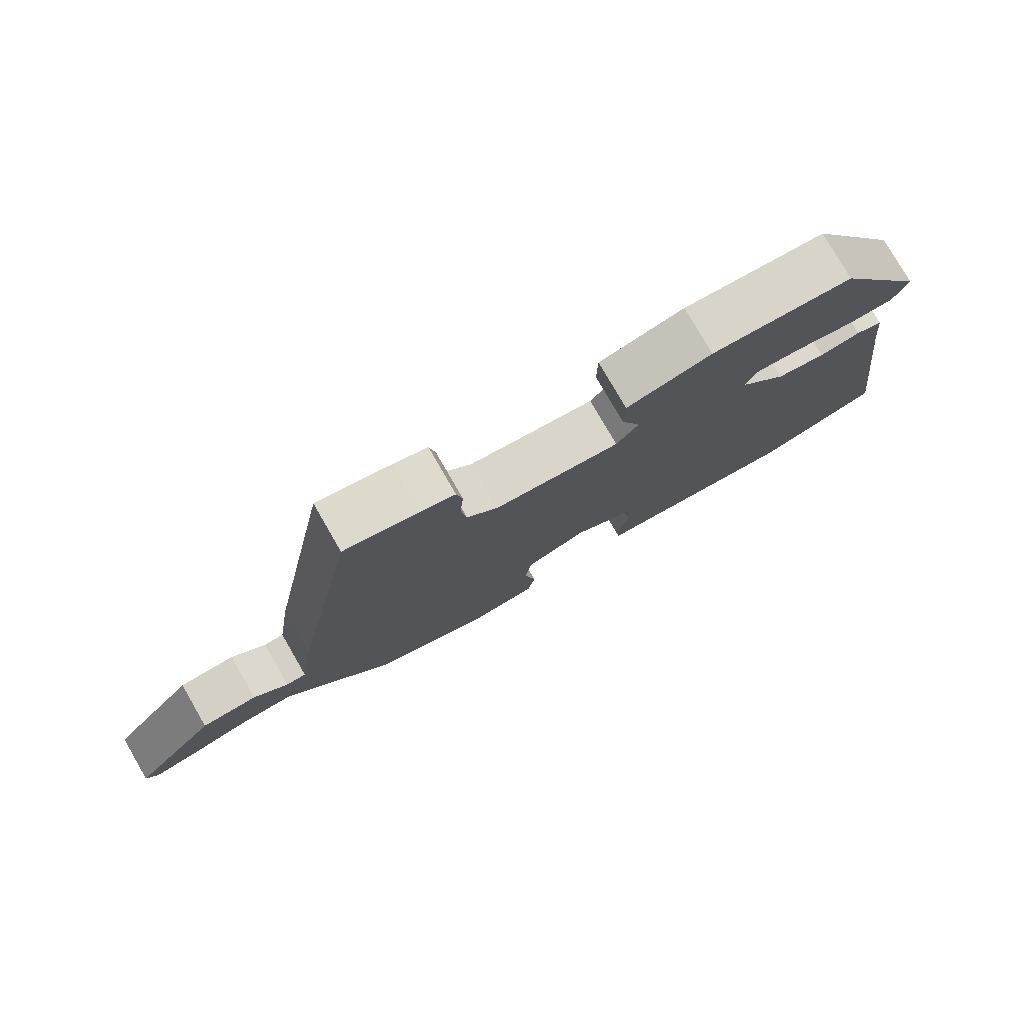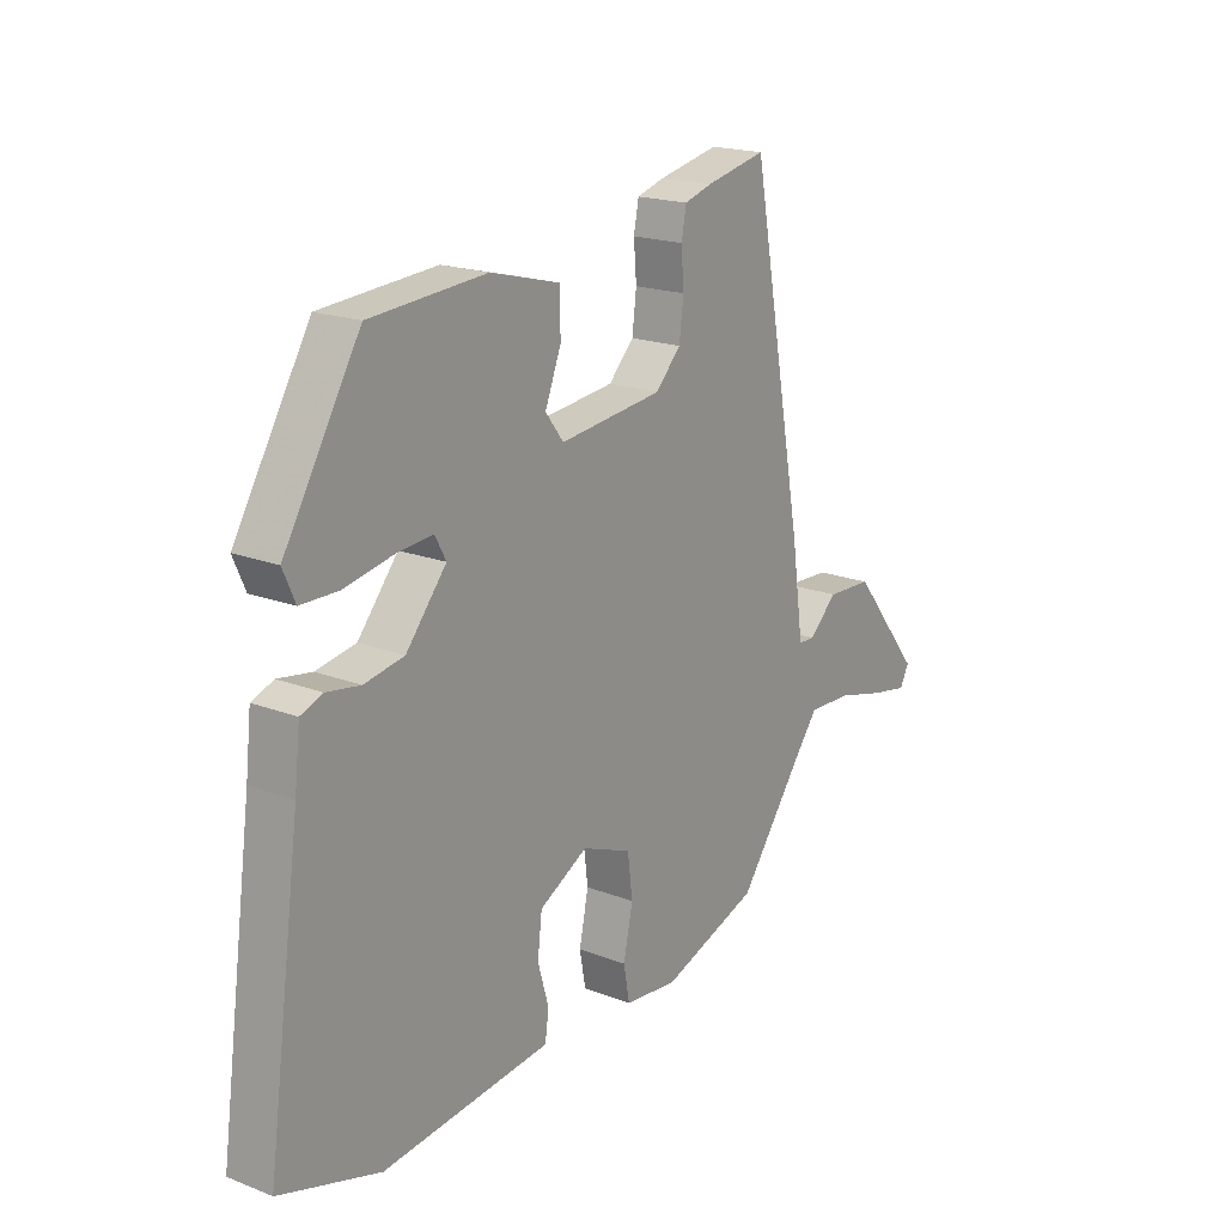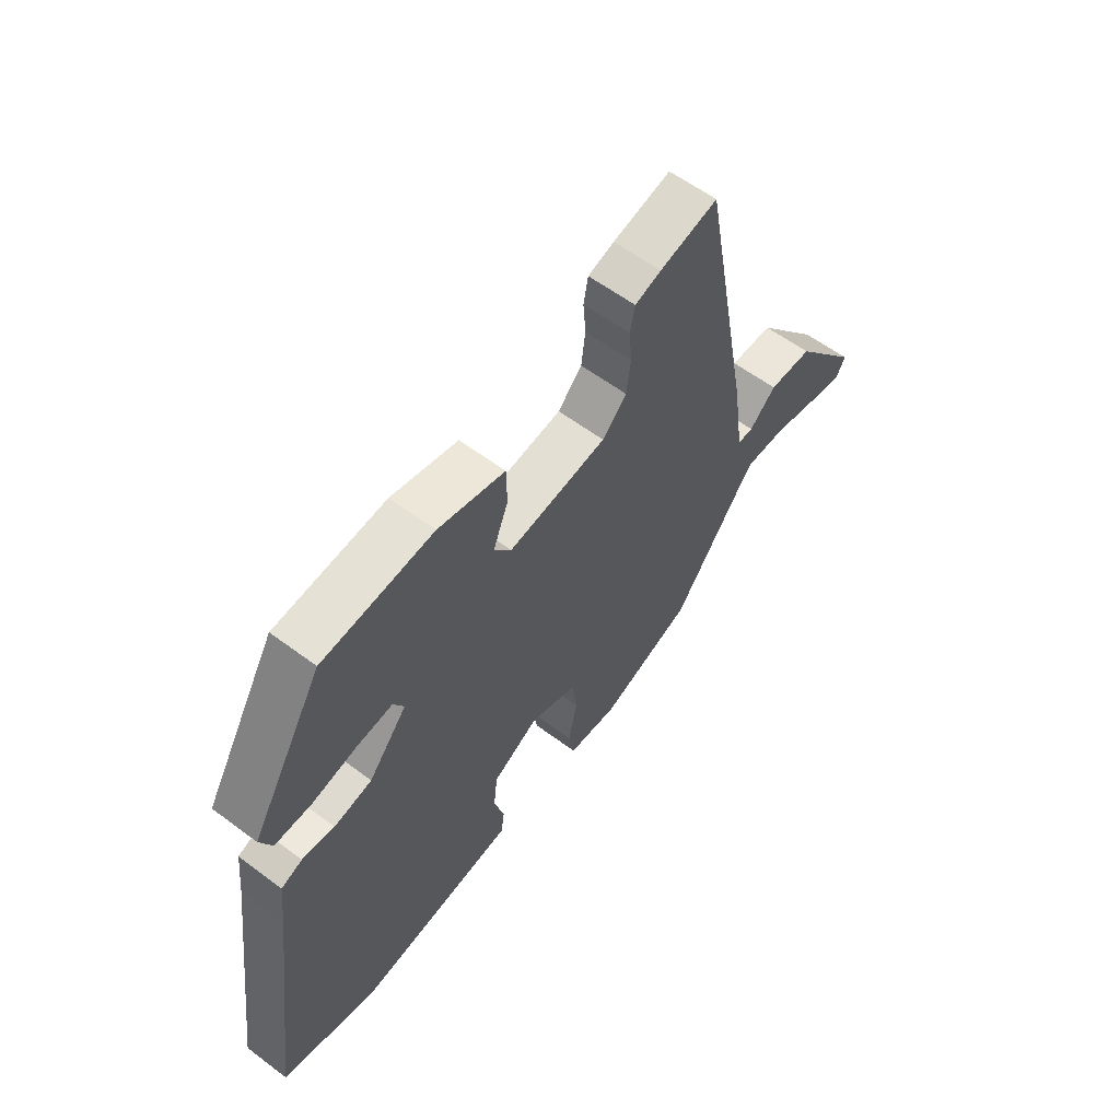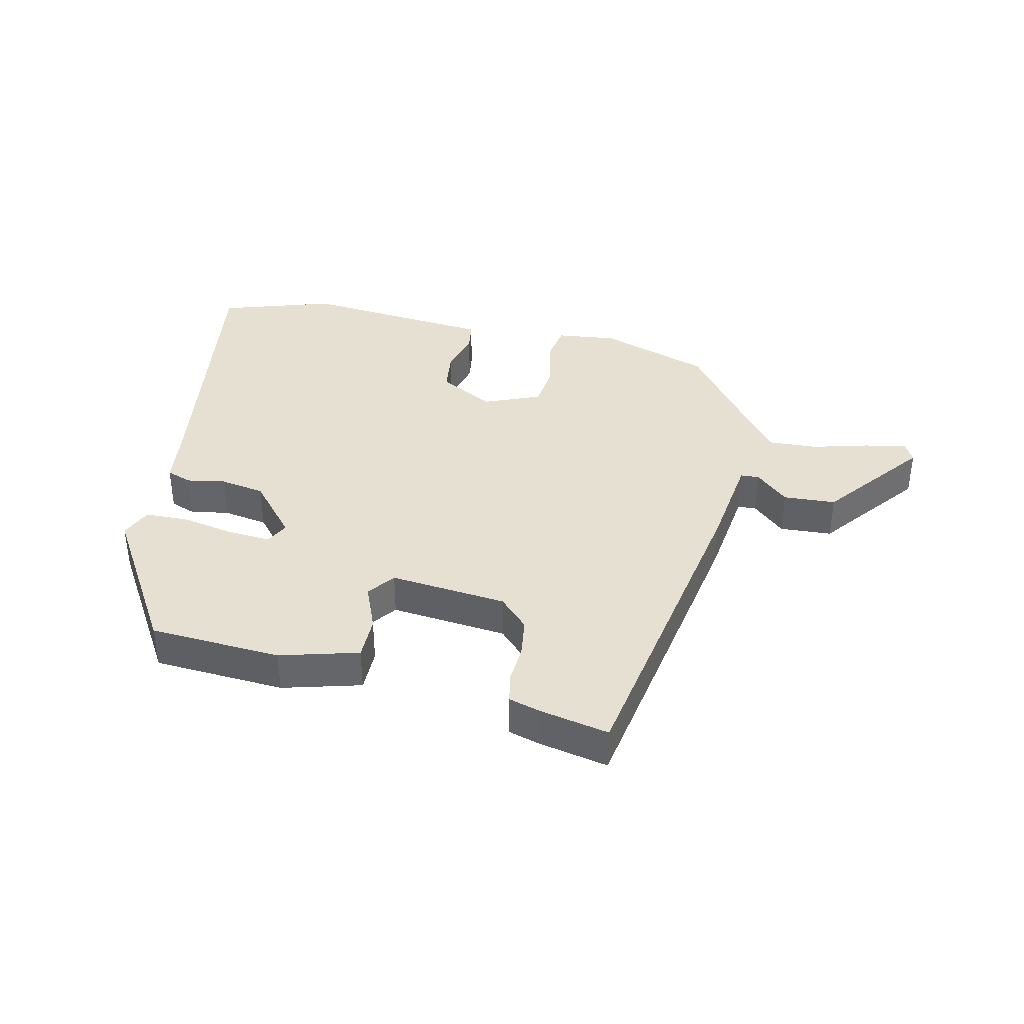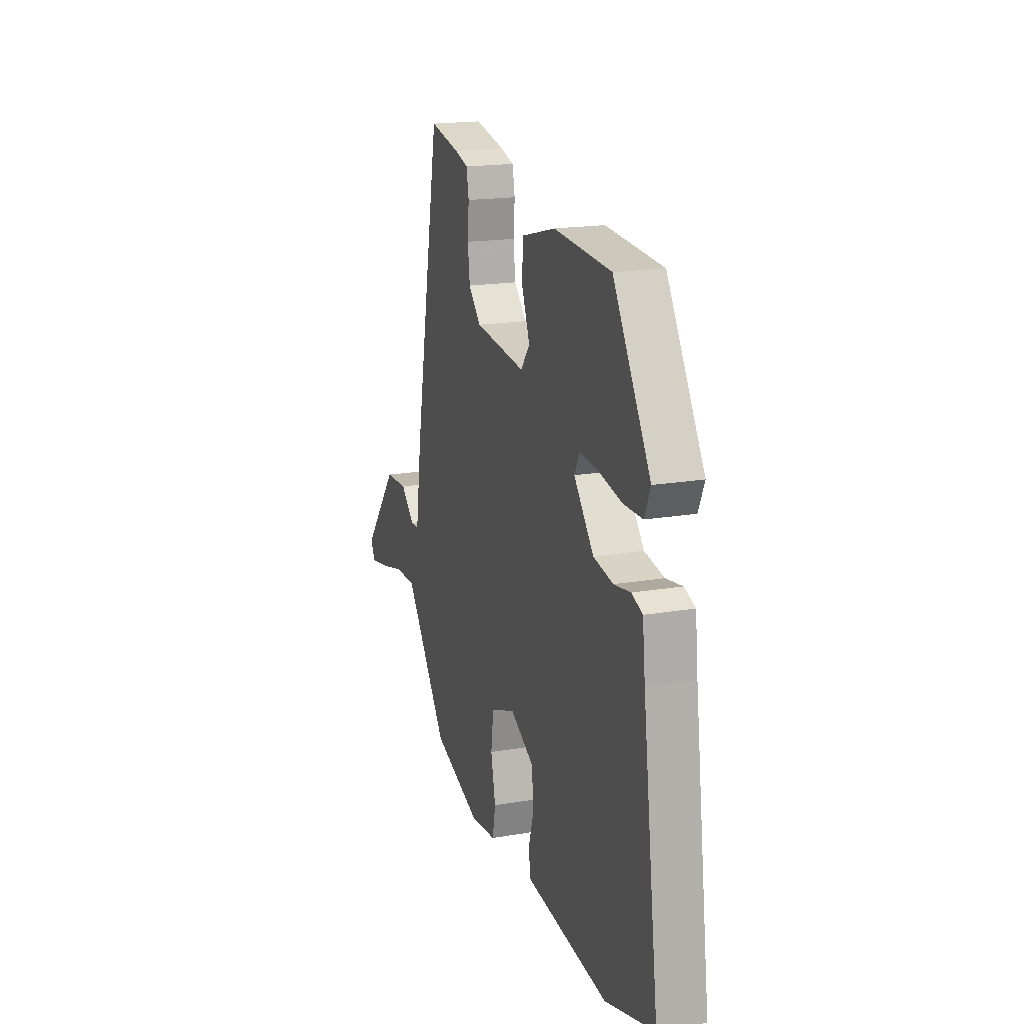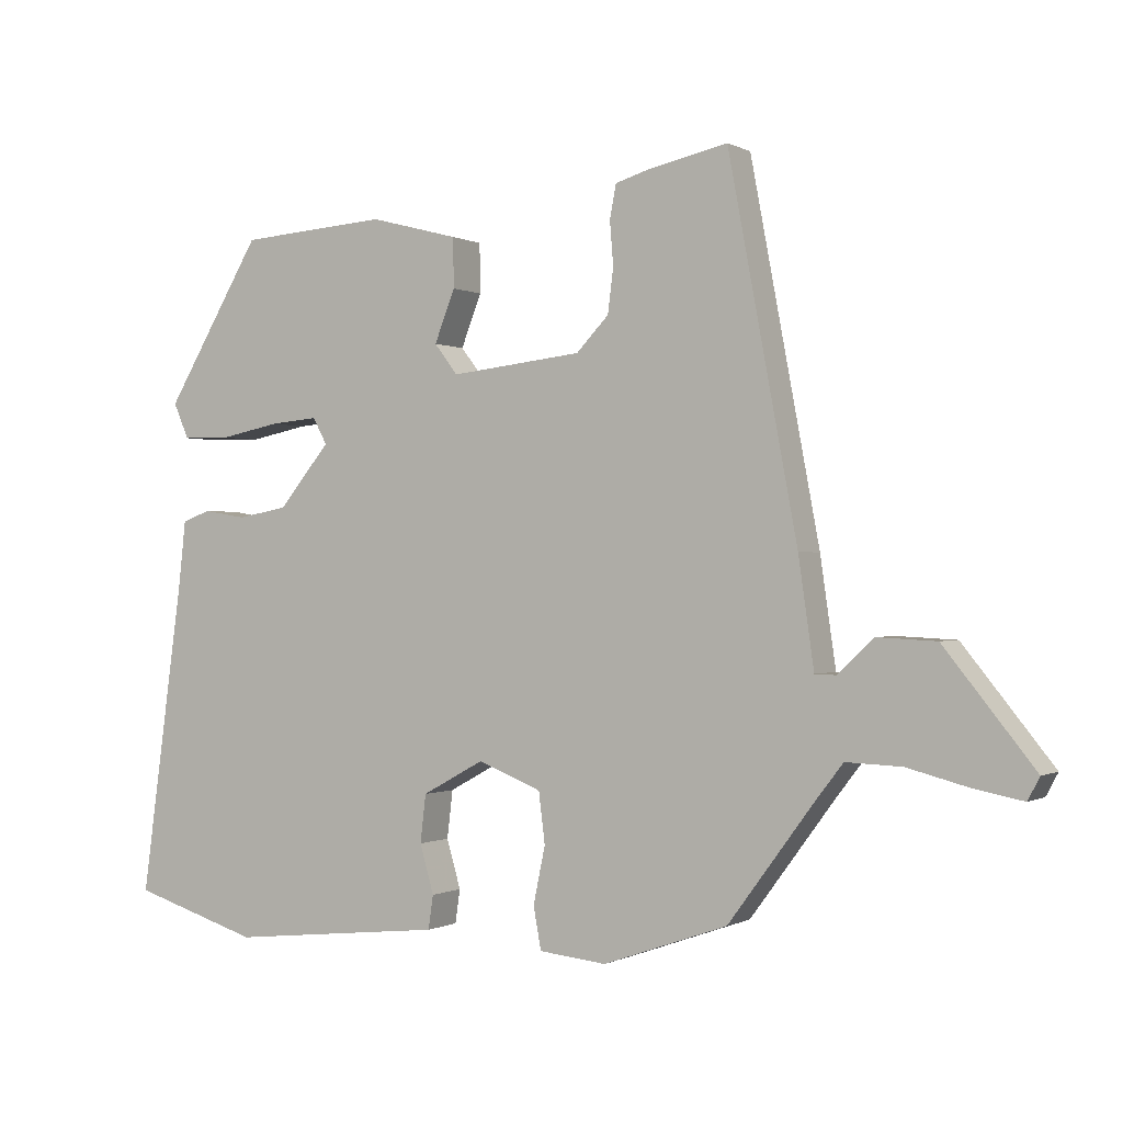
<metadata>
{"format":"obj","ext":"obj","renderer":"f3d","projection":"perspective","resolution":1024,"background":"white","views":[{"elev":78.2,"azim":150.0,"up":"+Z"},{"elev":18.9,"azim":-53.9,"up":"+Z"},{"elev":59.5,"azim":-52.5,"up":"+Z"},{"elev":38.3,"azim":12.0,"up":"+Y"},{"elev":18.1,"azim":-108.6,"up":"+Z"},{"elev":-0.3,"azim":29.1,"up":"+Z"}]}
</metadata>
<code>
v -0.369 0.07 0.455
v -0.159 0.07 0.47
v -0.033 0.07 0.437
v -0.032 0.07 0.367
v -0.061 0.07 0.293
v -0.028 0.07 0.25
v 0.159 0.07 0.271
v 0.205 0.07 0.319
v 0.213 0.07 0.382
v 0.208 0.07 0.444
v 0.217 0.07 0.491
v 0.267 0.07 0.506
v 0.378 0.07 0.53
v 0.476 0.07 0.007
v 0.498 0.07 -0.146
v 0.528 0.07 -0.147
v 0.579 0.07 -0.099
v 0.663 0.07 -0.103
v 0.791 0.07 -0.262
v 0.774 0.07 -0.294
v 0.706 0.07 -0.281
v 0.617 0.07 -0.258
v 0.538 0.07 -0.255
v 0.5 0.07 -0.304
v 0.377 0.07 -0.47
v 0.2 0.07 -0.532
v 0.104 0.07 -0.522
v 0.093 0.07 -0.462
v 0.11 0.07 -0.381
v 0.101 0.07 -0.309
v 0.011 0.07 -0.273
v -0.077 0.07 -0.321
v -0.085 0.07 -0.389
v -0.065 0.07 -0.458
v -0.072 0.07 -0.506
v -0.159 0.07 -0.515
v -0.378 0.07 -0.538
v -0.559 0.07 -0.482
v -0.498 0.07 -0.036
v -0.488 0.07 0.055
v -0.448 0.07 0.07
v -0.387 0.07 0.06
v -0.315 0.07 0.073
v -0.242 0.07 0.161
v -0.262 0.07 0.198
v -0.33 0.07 0.192
v -0.415 0.07 0.175
v -0.484 0.07 0.176
v -0.506 0.07 0.226
v -0.369 0 0.455
v -0.159 0 0.47
v -0.033 0 0.437
v -0.032 0 0.367
v -0.061 0 0.293
v -0.028 0 0.25
v 0.159 0 0.271
v 0.205 0 0.319
v 0.213 0 0.382
v 0.208 0 0.444
v 0.217 0 0.491
v 0.267 0 0.506
v 0.378 0 0.53
v 0.476 0 0.007
v 0.498 0 -0.146
v 0.528 0 -0.147
v 0.579 0 -0.099
v 0.663 0 -0.103
v 0.791 0 -0.262
v 0.774 0 -0.294
v 0.706 0 -0.281
v 0.617 0 -0.258
v 0.538 0 -0.255
v 0.5 0 -0.304
v 0.377 0 -0.47
v 0.2 0 -0.532
v 0.104 0 -0.522
v 0.093 0 -0.462
v 0.11 0 -0.381
v 0.101 0 -0.309
v 0.011 0 -0.273
v -0.077 0 -0.321
v -0.085 0 -0.389
v -0.065 0 -0.458
v -0.072 0 -0.506
v -0.159 0 -0.515
v -0.378 0 -0.538
v -0.559 0 -0.482
v -0.498 0 -0.036
v -0.488 0 0.055
v -0.448 0 0.07
v -0.387 0 0.06
v -0.315 0 0.073
v -0.242 0 0.161
v -0.262 0 0.198
v -0.33 0 0.192
v -0.415 0 0.175
v -0.484 0 0.176
v -0.506 0 0.226
f 3 4 5
f 2 3 5
f 1 2 5
f 49 1 5
f 48 49 5
f 47 48 5
f 46 47 5
f 45 46 5 6
f 44 45 6 7
f 43 44 7
f 39 40 41 42
f 39 42 43
f 38 39 43
f 37 38 43
f 36 37 43
f 35 36 43
f 34 35 43
f 33 34 43
f 32 33 43
f 31 32 43 7
f 27 28 29
f 26 27 29
f 25 26 29
f 24 25 29
f 23 24 29 30
f 20 21 22
f 19 20 22
f 18 19 22
f 17 18 22
f 16 17 22
f 15 16 22 23
f 13 14 15
f 12 13 15
f 11 12 15
f 10 11 15
f 9 10 15
f 8 9 15 23
f 23 30 31
f 8 23 31
f 7 8 31
f 54 53 52
f 54 52 51
f 54 51 50
f 54 50 98
f 54 98 97
f 54 97 96
f 54 96 95
f 55 54 95 94
f 56 55 94 93
f 56 93 92
f 91 90 89 88
f 92 91 88
f 92 88 87
f 92 87 86
f 92 86 85
f 92 85 84
f 92 84 83
f 92 83 82
f 92 82 81
f 56 92 81 80
f 78 77 76
f 78 76 75
f 78 75 74
f 78 74 73
f 79 78 73 72
f 71 70 69
f 71 69 68
f 71 68 67
f 71 67 66
f 71 66 65
f 72 71 65 64
f 64 63 62
f 64 62 61
f 64 61 60
f 64 60 59
f 64 59 58
f 72 64 58 57
f 80 79 72
f 80 72 57
f 80 57 56
f 1 50 51 2
f 2 51 52 3
f 3 52 53 4
f 4 53 54 5
f 5 54 55 6
f 6 55 56 7
f 7 56 57 8
f 8 57 58 9
f 9 58 59 10
f 10 59 60 11
f 11 60 61 12
f 12 61 62 13
f 13 62 63 14
f 14 63 64 15
f 15 64 65 16
f 16 65 66 17
f 17 66 67 18
f 18 67 68 19
f 19 68 69 20
f 20 69 70 21
f 21 70 71 22
f 22 71 72 23
f 23 72 73 24
f 24 73 74 25
f 25 74 75 26
f 26 75 76 27
f 27 76 77 28
f 28 77 78 29
f 29 78 79 30
f 30 79 80 31
f 31 80 81 32
f 32 81 82 33
f 33 82 83 34
f 34 83 84 35
f 35 84 85 36
f 36 85 86 37
f 37 86 87 38
f 38 87 88 39
f 39 88 89 40
f 40 89 90 41
f 41 90 91 42
f 42 91 92 43
f 43 92 93 44
f 44 93 94 45
f 45 94 95 46
f 46 95 96 47
f 47 96 97 48
f 48 97 98 49
f 49 98 50 1

</code>
